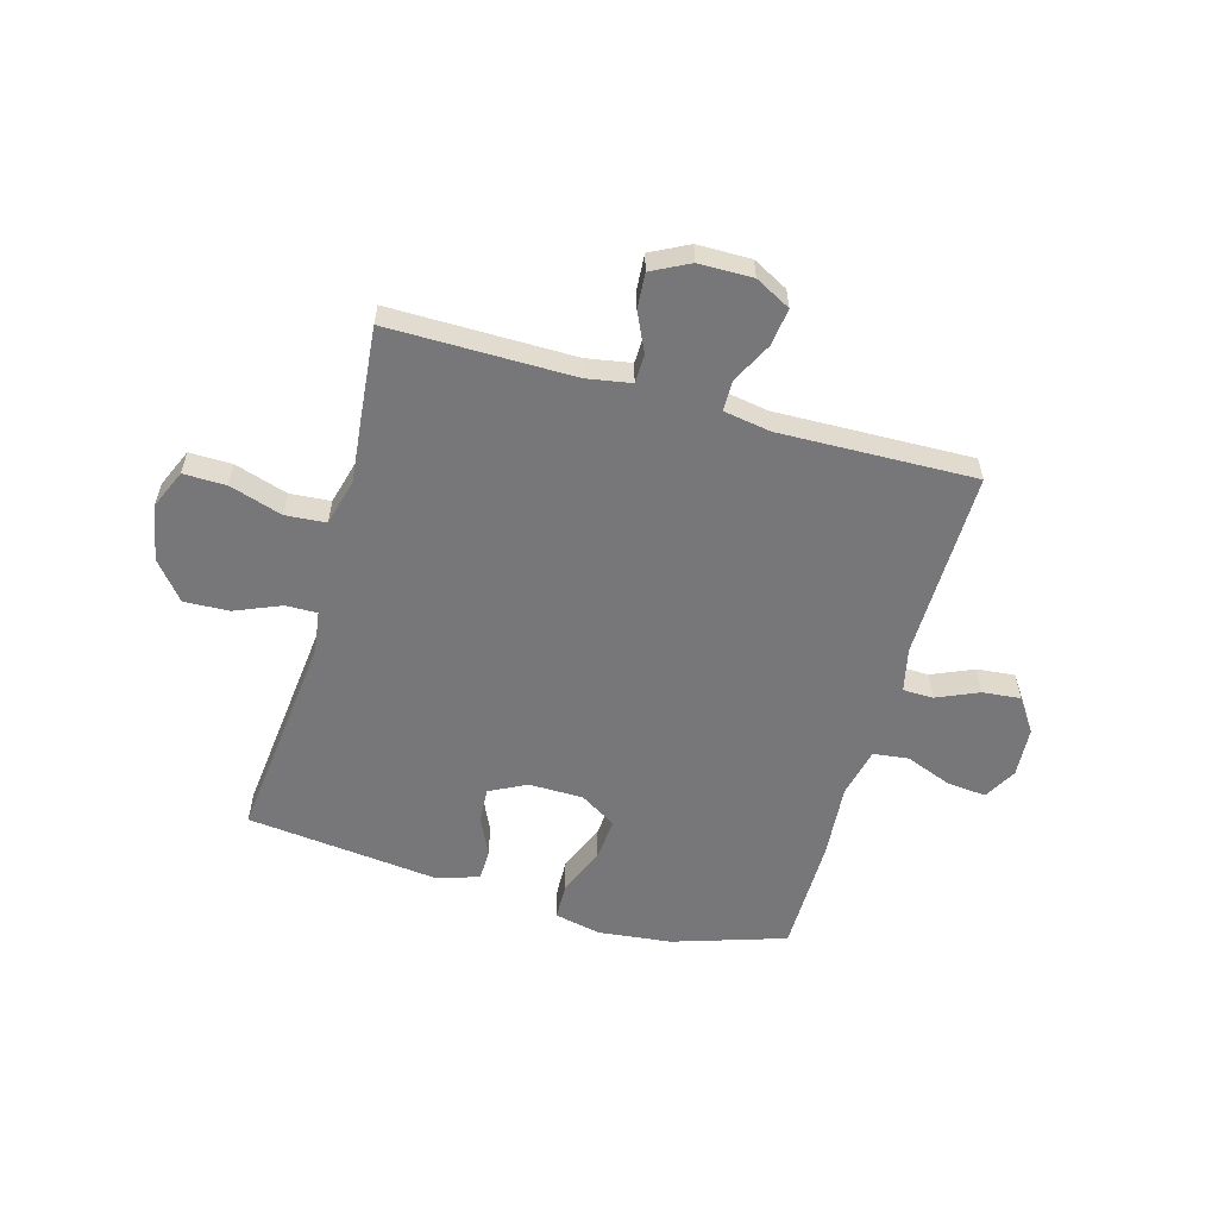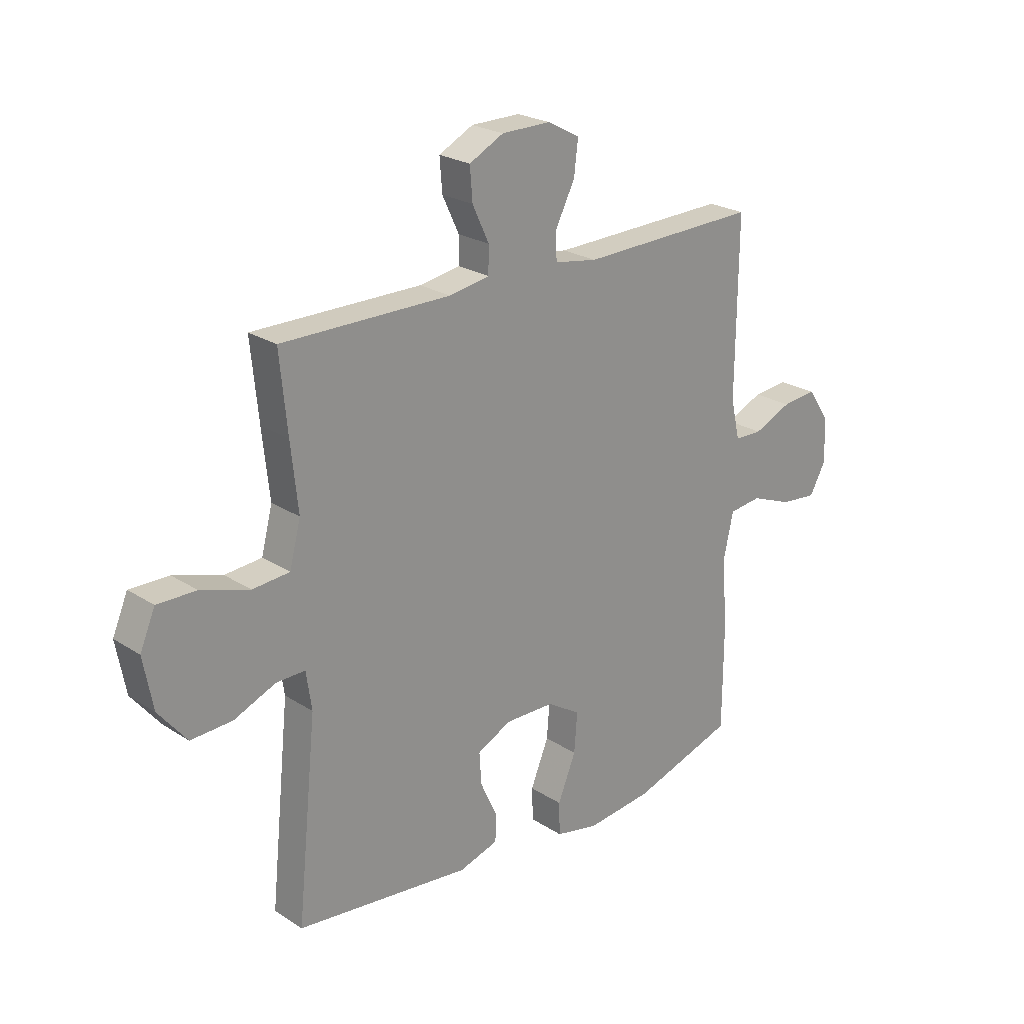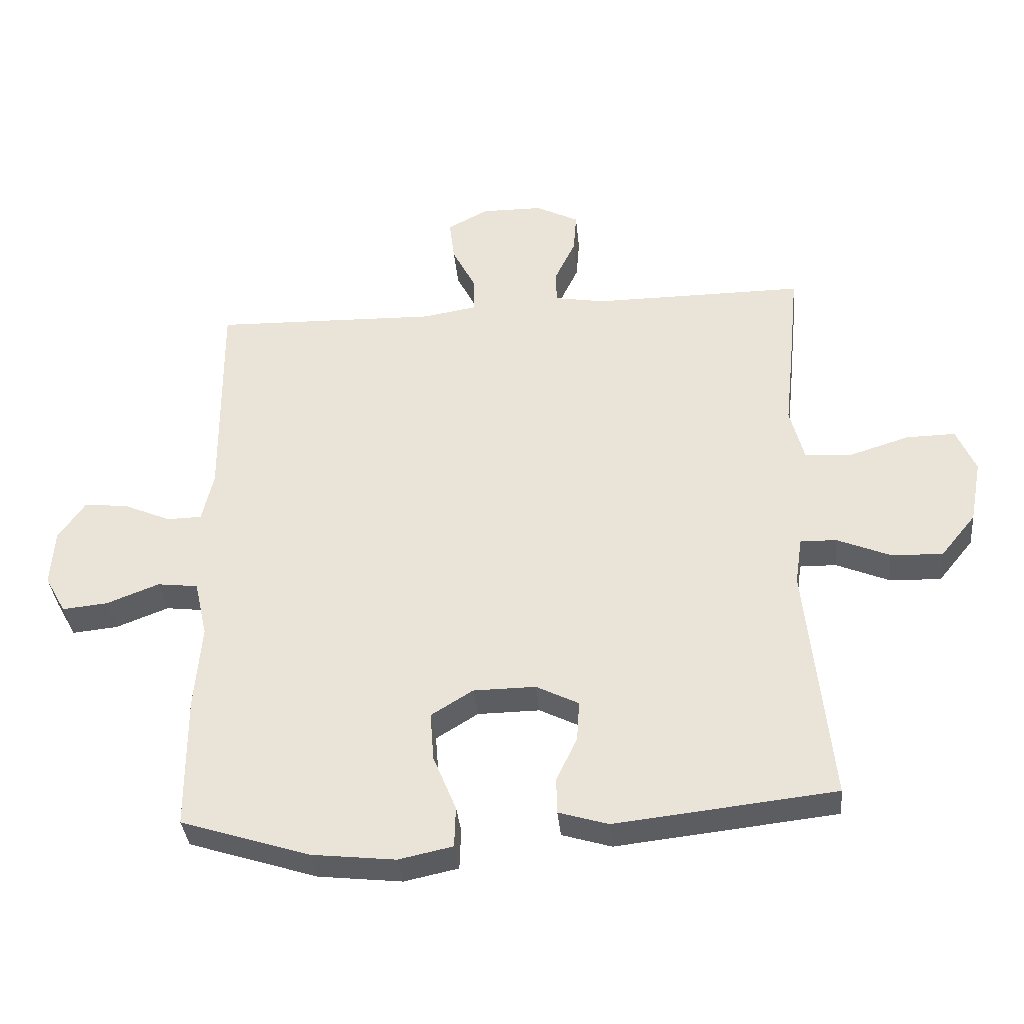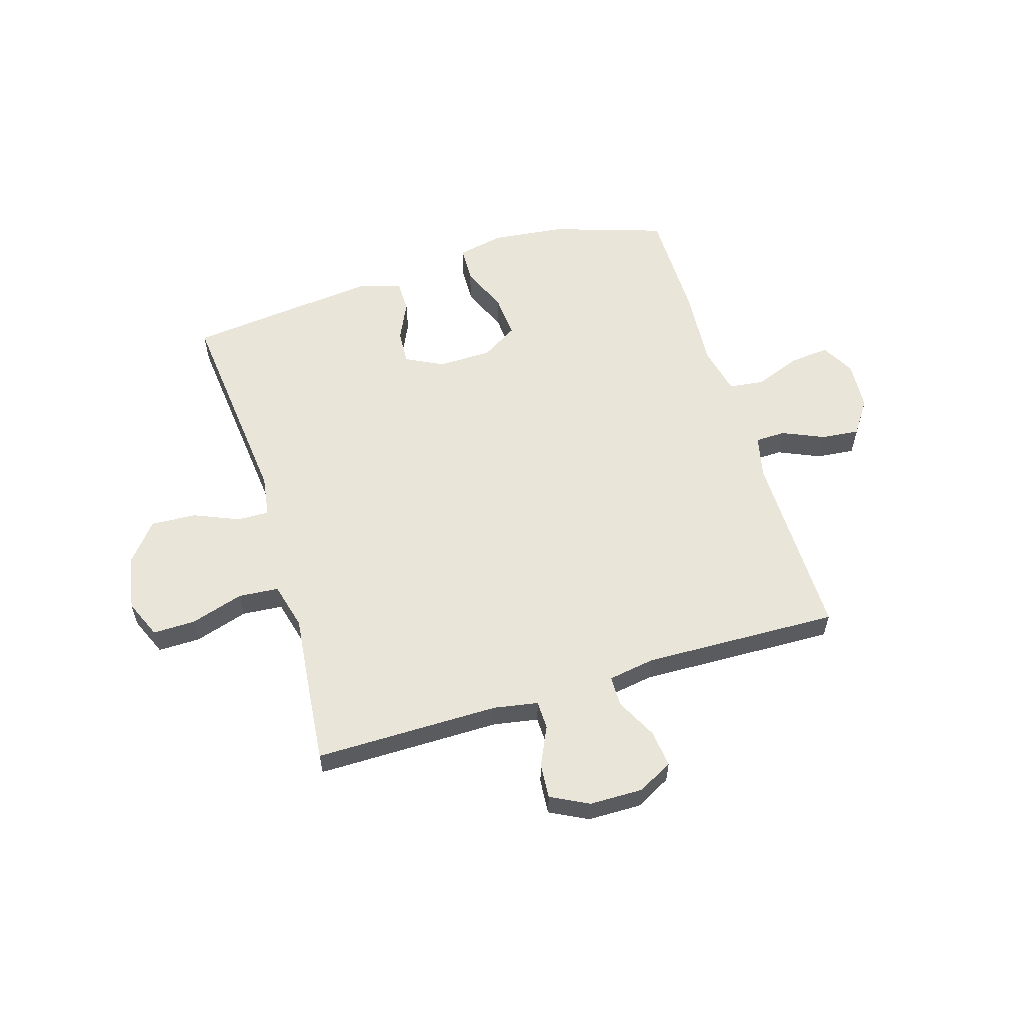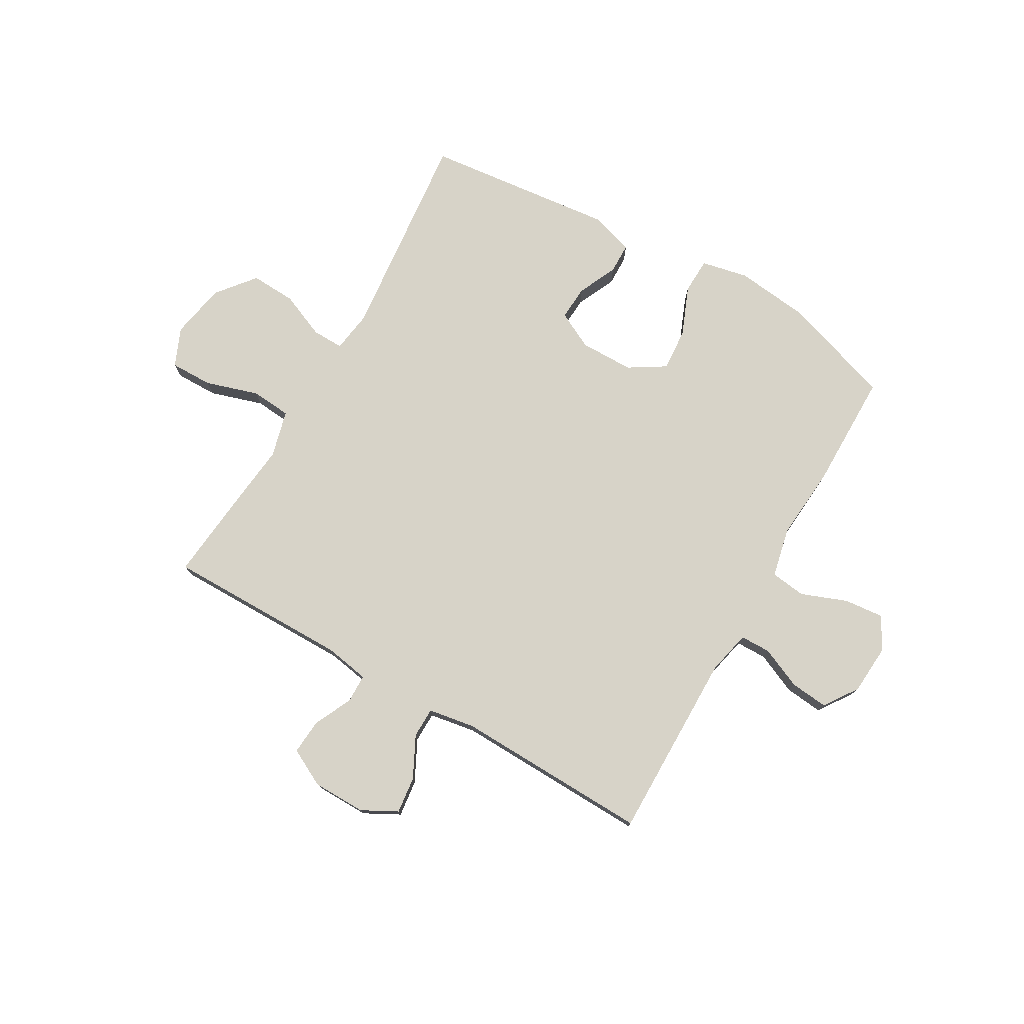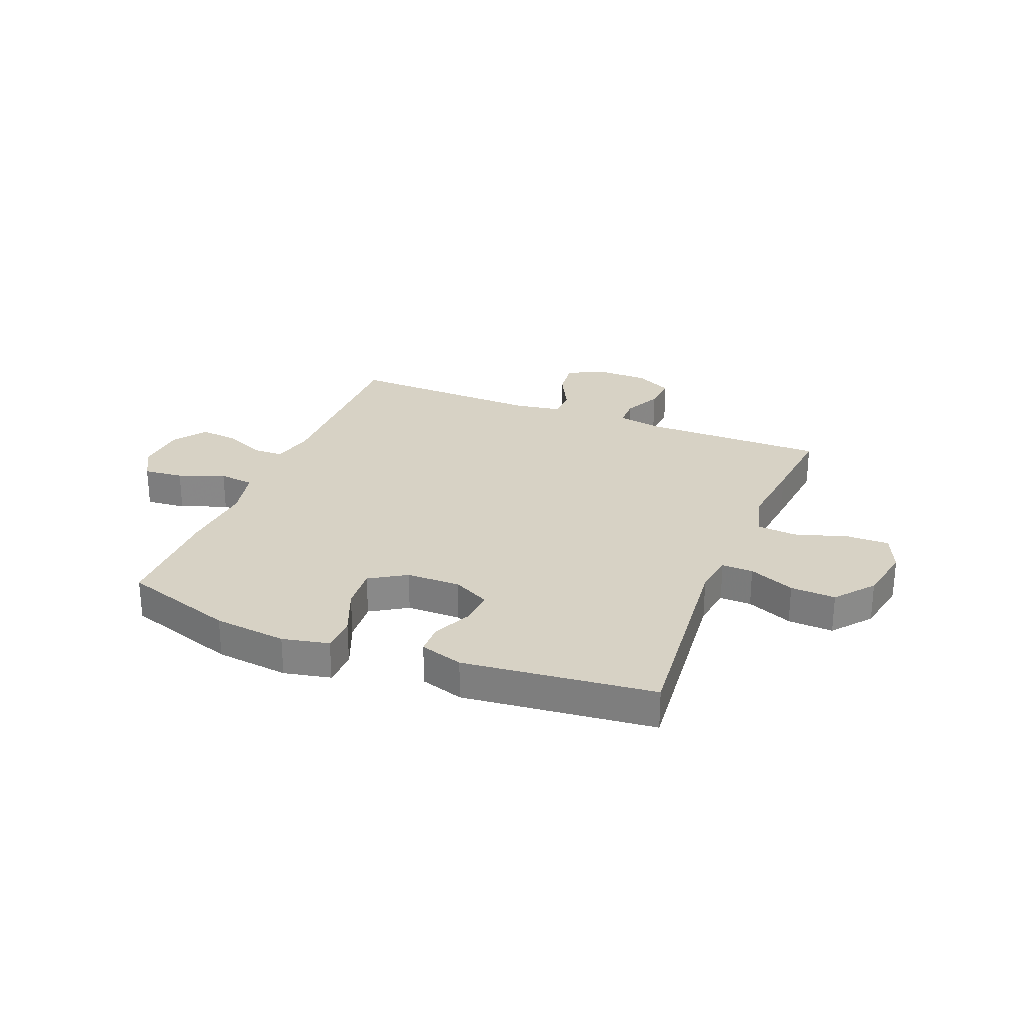
<metadata>
{"format":"obj","ext":"obj","renderer":"f3d","projection":"perspective","resolution":1024,"background":"white","views":[{"elev":-57.2,"azim":-15.9,"up":"+Y"},{"elev":23.5,"azim":-42.8,"up":"+Z"},{"elev":-36.5,"azim":-174.5,"up":"+Z"},{"elev":57.9,"azim":-16.9,"up":"+Y"},{"elev":76.5,"azim":29.9,"up":"+Y"},{"elev":27.3,"azim":-158.2,"up":"+Y"}]}
</metadata>
<code>
v -0.5 0.07 -0.5
v -0.461 0.07 -0.116
v -0.472 0.07 -0.041
v -0.529 0.07 -0.042
v -0.612 0.07 -0.077
v -0.694 0.07 -0.081
v -0.75 0.07 -0.012
v -0.769 0.07 0.089
v -0.739 0.07 0.159
v -0.662 0.07 0.158
v -0.566 0.07 0.128
v -0.493 0.07 0.134
v -0.471 0.07 0.219
v -0.485 0.07 0.349
v -0.5 0.07 0.5
v -0.166 0.07 0.499
v -0.086 0.07 0.513
v -0.085 0.07 0.565
v -0.118 0.07 0.635
v -0.123 0.07 0.699
v -0.055 0.07 0.734
v 0.042 0.07 0.735
v 0.106 0.07 0.701
v 0.098 0.07 0.634
v 0.06 0.07 0.559
v 0.061 0.07 0.504
v 0.146 0.07 0.49
v 0.5 0.07 0.5
v 0.497 0.07 0.157
v 0.515 0.07 0.078
v 0.57 0.07 0.077
v 0.645 0.07 0.11
v 0.714 0.07 0.117
v 0.756 0.07 0.056
v 0.762 0.07 -0.034
v 0.729 0.07 -0.094
v 0.657 0.07 -0.087
v 0.574 0.07 -0.055
v 0.51 0.07 -0.063
v 0.49 0.07 -0.153
v 0.501 0.07 -0.289
v 0.5 0.07 -0.5
v 0.297 0.07 -0.566
v 0.165 0.07 -0.581
v 0.08 0.07 -0.563
v 0.078 0.07 -0.498
v 0.114 0.07 -0.41
v 0.12 0.07 -0.332
v 0.054 0.07 -0.291
v -0.044 0.07 -0.29
v -0.111 0.07 -0.324
v -0.107 0.07 -0.387
v -0.074 0.07 -0.458
v -0.075 0.07 -0.514
v -0.153 0.07 -0.538
v -0.5 0 -0.5
v -0.461 0 -0.116
v -0.472 0 -0.041
v -0.529 0 -0.042
v -0.612 0 -0.077
v -0.694 0 -0.081
v -0.75 0 -0.012
v -0.769 0 0.089
v -0.739 0 0.159
v -0.662 0 0.158
v -0.566 0 0.128
v -0.493 0 0.134
v -0.471 0 0.219
v -0.485 0 0.349
v -0.5 0 0.5
v -0.166 0 0.499
v -0.086 0 0.513
v -0.085 0 0.565
v -0.118 0 0.635
v -0.123 0 0.699
v -0.055 0 0.734
v 0.042 0 0.735
v 0.106 0 0.701
v 0.098 0 0.634
v 0.06 0 0.559
v 0.061 0 0.504
v 0.146 0 0.49
v 0.5 0 0.5
v 0.497 0 0.157
v 0.515 0 0.078
v 0.57 0 0.077
v 0.645 0 0.11
v 0.714 0 0.117
v 0.756 0 0.056
v 0.762 0 -0.034
v 0.729 0 -0.094
v 0.657 0 -0.087
v 0.574 0 -0.055
v 0.51 0 -0.063
v 0.49 0 -0.153
v 0.501 0 -0.289
v 0.5 0 -0.5
v 0.297 0 -0.566
v 0.165 0 -0.581
v 0.08 0 -0.563
v 0.078 0 -0.498
v 0.114 0 -0.41
v 0.12 0 -0.332
v 0.054 0 -0.291
v -0.044 0 -0.29
v -0.111 0 -0.324
v -0.107 0 -0.387
v -0.074 0 -0.458
v -0.075 0 -0.514
v -0.153 0 -0.538
f 52 53 54 55
f 51 52 55 1
f 50 51 1 2
f 49 50 2 3
f 44 45 46 47
f 44 47 48
f 43 44 48
f 40 41 42 43
f 39 40 43 48
f 35 36 37 38
f 33 34 35 38
f 31 32 33 38
f 30 31 38 39
f 29 30 39 48
f 27 28 29 48
f 22 23 24 25
f 22 25 26
f 21 22 26
f 18 19 20 21
f 17 18 21 26
f 16 17 26 27
f 13 14 15 16
f 12 13 16 27
f 8 9 10 11
f 8 11 12
f 7 8 12
f 4 5 6 7
f 3 4 7 12
f 49 3 12 27
f 27 48 49
f 110 109 108 107
f 56 110 107 106
f 57 56 106 105
f 58 57 105 104
f 102 101 100 99
f 103 102 99
f 103 99 98
f 98 97 96 95
f 103 98 95 94
f 93 92 91 90
f 93 90 89 88
f 93 88 87 86
f 94 93 86 85
f 103 94 85 84
f 103 84 83 82
f 80 79 78 77
f 81 80 77
f 81 77 76
f 76 75 74 73
f 81 76 73 72
f 82 81 72 71
f 71 70 69 68
f 82 71 68 67
f 66 65 64 63
f 67 66 63
f 67 63 62
f 62 61 60 59
f 67 62 59 58
f 82 67 58 104
f 104 103 82
f 1 56 57 2
f 2 57 58 3
f 3 58 59 4
f 4 59 60 5
f 5 60 61 6
f 6 61 62 7
f 7 62 63 8
f 8 63 64 9
f 9 64 65 10
f 10 65 66 11
f 11 66 67 12
f 12 67 68 13
f 13 68 69 14
f 14 69 70 15
f 15 70 71 16
f 16 71 72 17
f 17 72 73 18
f 18 73 74 19
f 19 74 75 20
f 20 75 76 21
f 21 76 77 22
f 22 77 78 23
f 23 78 79 24
f 24 79 80 25
f 25 80 81 26
f 26 81 82 27
f 27 82 83 28
f 28 83 84 29
f 29 84 85 30
f 30 85 86 31
f 31 86 87 32
f 32 87 88 33
f 33 88 89 34
f 34 89 90 35
f 35 90 91 36
f 36 91 92 37
f 37 92 93 38
f 38 93 94 39
f 39 94 95 40
f 40 95 96 41
f 41 96 97 42
f 42 97 98 43
f 43 98 99 44
f 44 99 100 45
f 45 100 101 46
f 46 101 102 47
f 47 102 103 48
f 48 103 104 49
f 49 104 105 50
f 50 105 106 51
f 51 106 107 52
f 52 107 108 53
f 53 108 109 54
f 54 109 110 55
f 55 110 56 1

</code>
